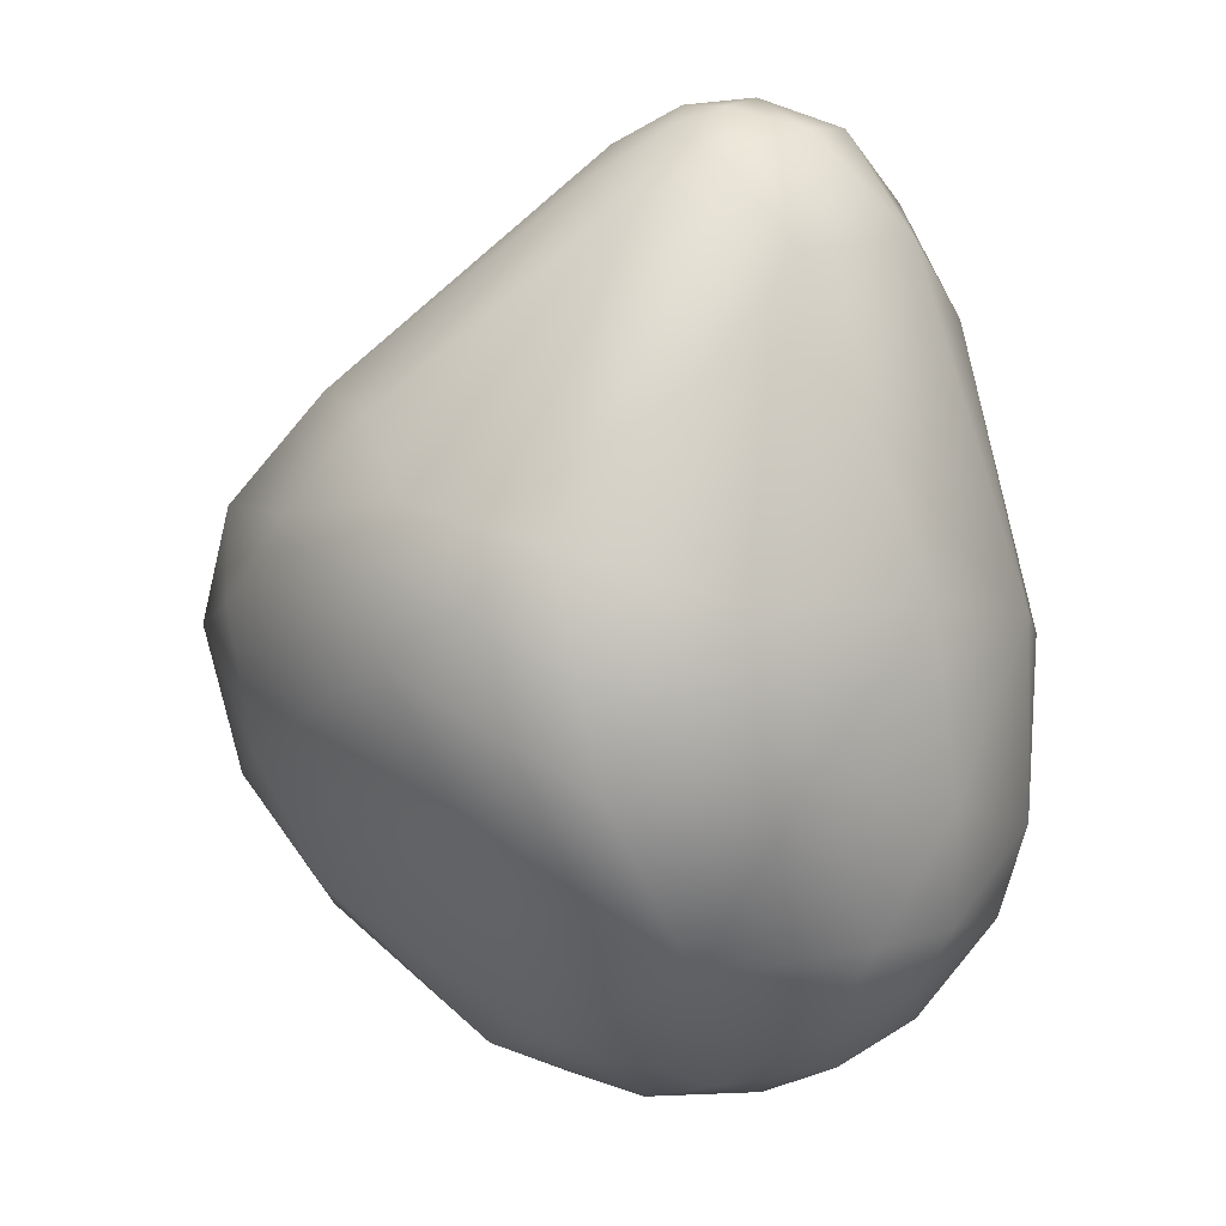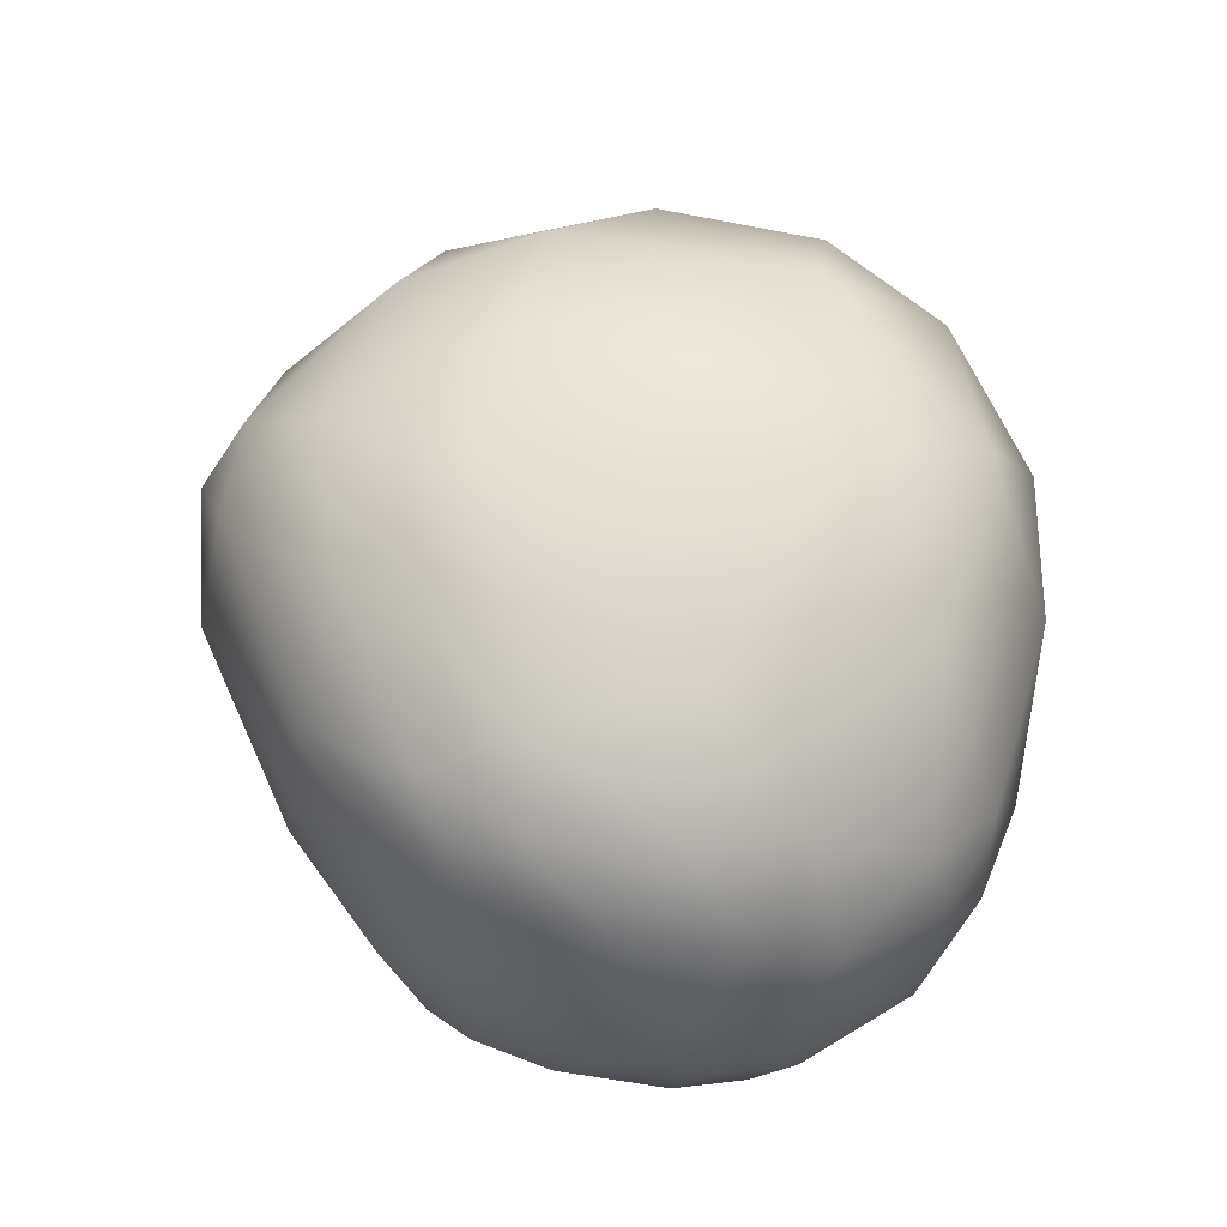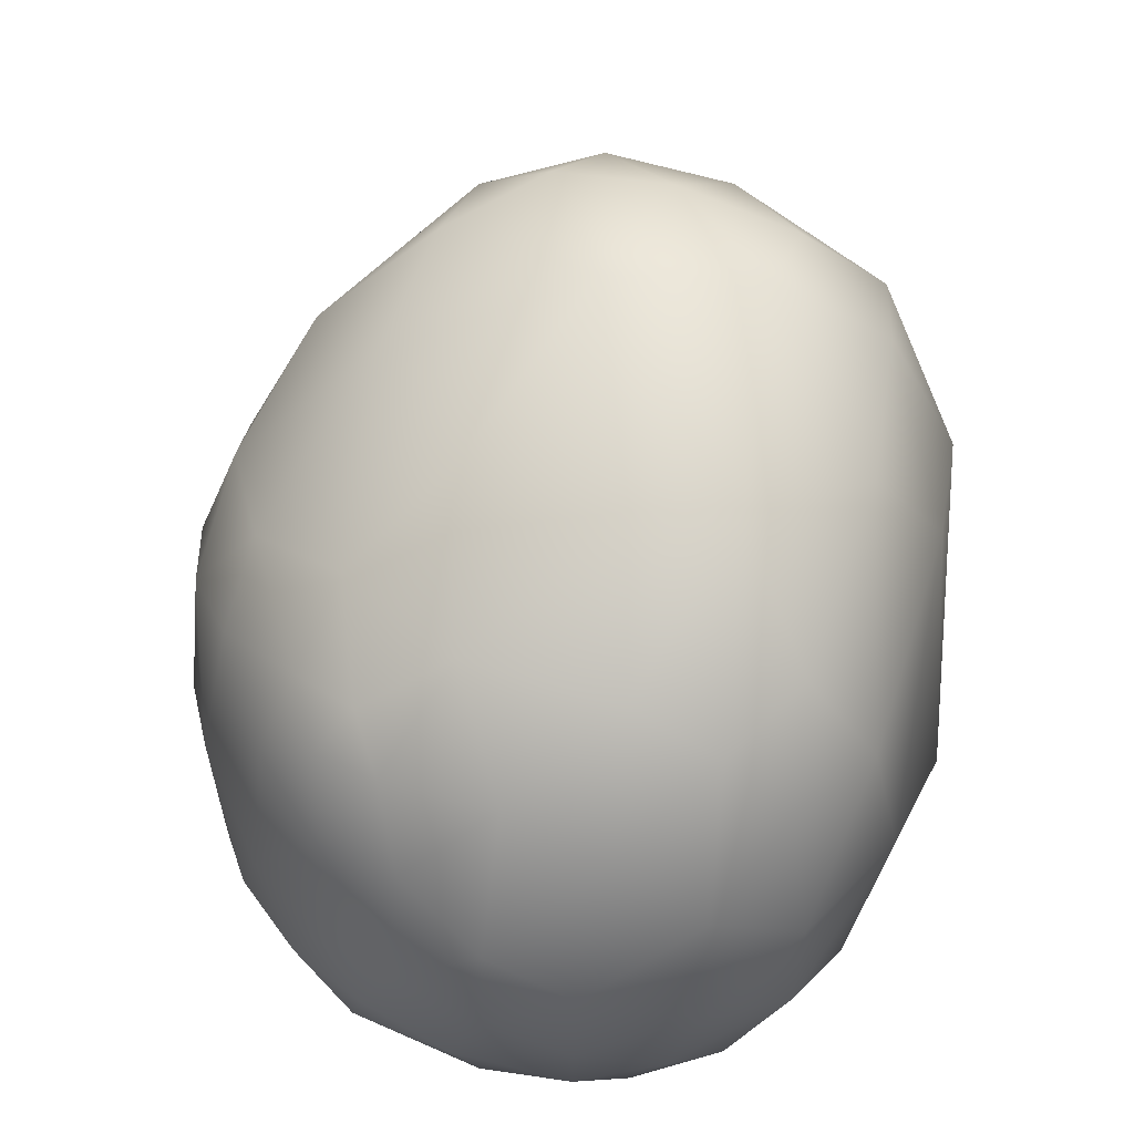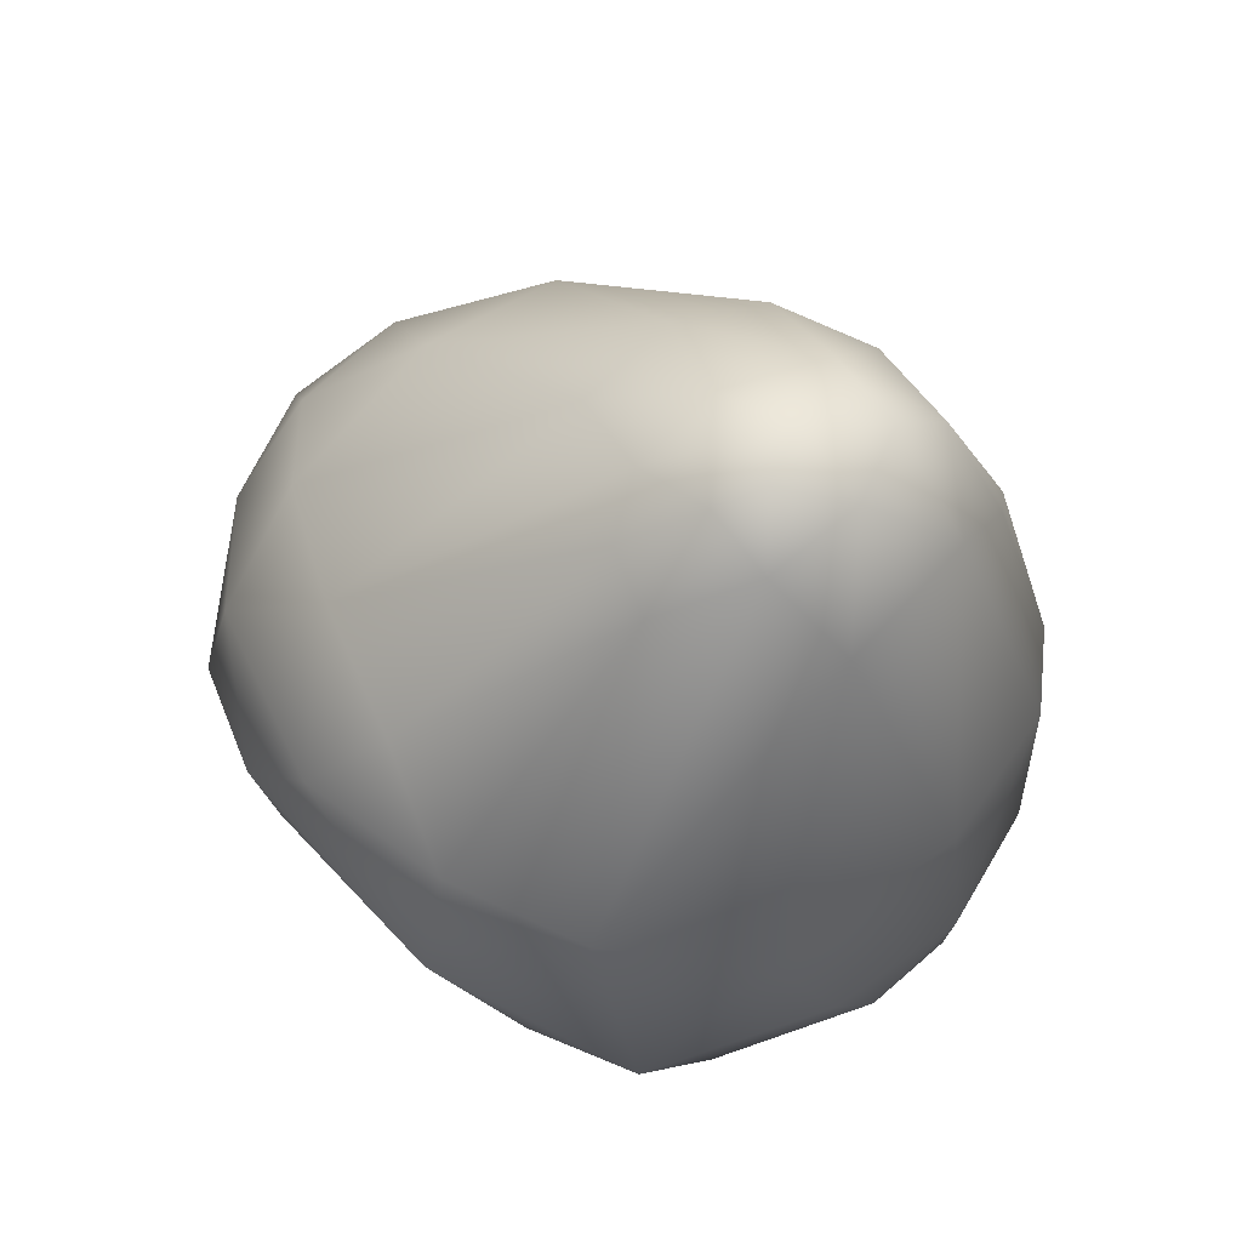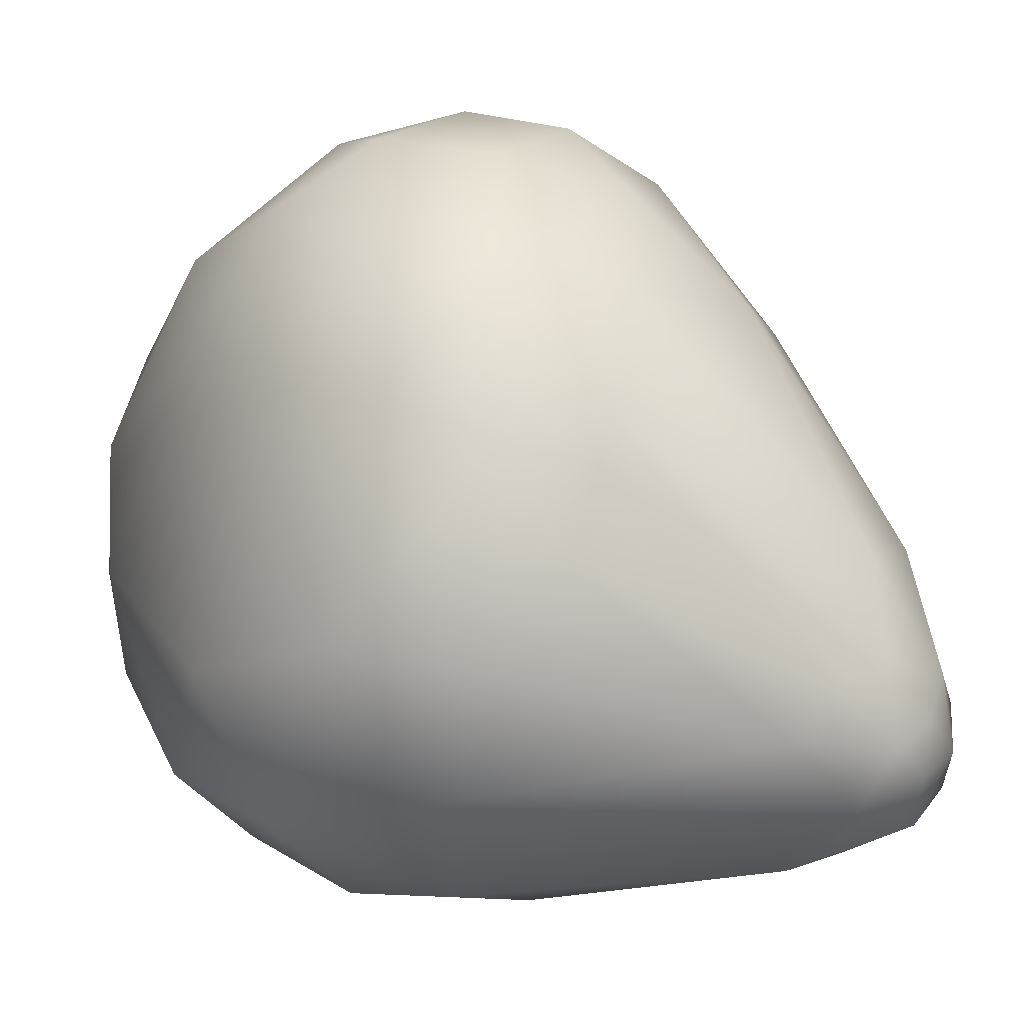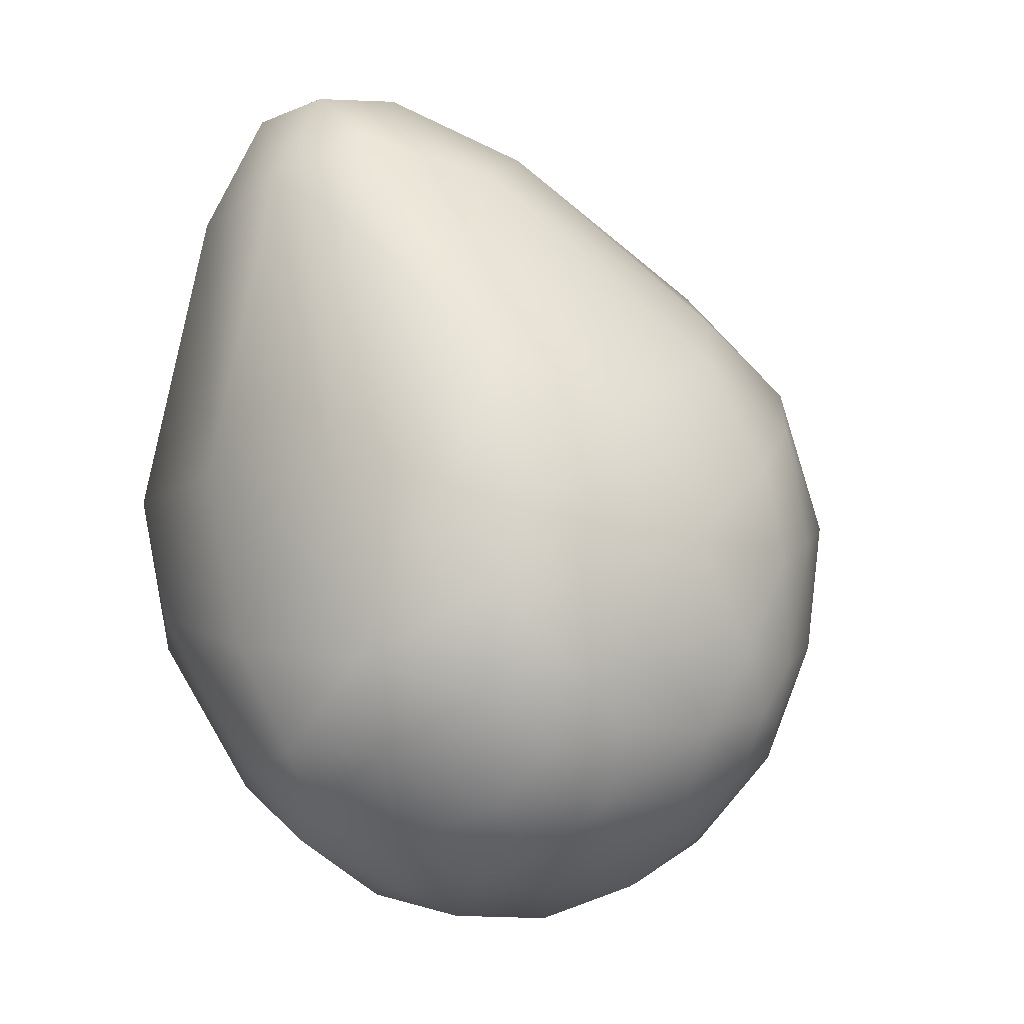
<metadata>
{"format":"obj","ext":"obj","renderer":"f3d","projection":"perspective","resolution":1024,"background":"white","views":[{"elev":-0.3,"azim":-40.4,"up":"+Z"},{"elev":-64.1,"azim":-96.5,"up":"+Z"},{"elev":38.9,"azim":155.7,"up":"+Y"},{"elev":48.7,"azim":-44.1,"up":"+Z"},{"elev":-2.9,"azim":-70.5,"up":"+Y"},{"elev":-7.2,"azim":56.9,"up":"+Z"}]}
</metadata>
<code>
v 4.736 -94.11 1538
v 5.18 -93.89 1537
v 5.112 -93.16 1538
v 3.787 -93.62 1540
v 3.351 -94.59 1540
v 2.875 -94.02 1541
v 2.747 -94.66 1541
v 4.81 -92.14 1538
v 3.332 -93.03 1540
v 4.267 -91.73 1539
v 3.18 -91.1 1539
v 2.551 -92.86 1540
v 5.143 -91.84 1537
v 5.377 -92.69 1537
v 4.668 -91.2 1538
v 3.655 -94.89 1539
v 2.9 -95.17 1540
v 3.999 -95.23 1537
v 2.163 -94.91 1540
v 1.796 -95.24 1540
v 2.656 -95.6 1537
v 1.5 -94.77 1540
v 1.754 -94.52 1541
v 5.29 -93.72 1536
v 5.182 -93.79 1536
v 5.328 -93.14 1536
v 5.037 -94.34 1536
v 4.86 -94.36 1535
v 4.743 -94.65 1537
v 4.179 -95.07 1536
v 2.179 -94.36 1541
v 2.032 -93.77 1541
v 1.723 -94.11 1541
v 1.452 -94.33 1540
v 1.425 -93.71 1540
v 5.145 -93.23 1535
v 5.118 -92.4 1535
v 5.252 -92.1 1536
v 1.702 -92.94 1540
v 5.036 -91.78 1535
v 5.193 -91.69 1537
v 4.863 -91.15 1537
v 4.995 -91.48 1536
v 3.867 -90.6 1538
v 3.871 -90.17 1537
v 3.156 -89.77 1538
v 2.586 -89.95 1538
v 1.998 -91.04 1539
v 3.282 -95.17 1535
v 4.108 -94.83 1535
v 3.001 -95.47 1536
v 0.08133 -94.68 1538
v 4.95 -93.77 1535
v 4.491 -94.05 1535
v 0.9457 -94.28 1540
v 1.065 -93.88 1540
v 0.1921 -92.04 1539
v -0.1698 -93.05 1539
v -0.3727 -93.74 1538
v 4.829 -93.2 1535
v 4.778 -92.36 1535
v 4.384 -93.48 1534
v 4.393 -92.84 1534
v 4.782 -91.45 1535
v 4.579 -90.93 1536
v 4.777 -91.77 1535
v 4.186 -91.06 1535
v 4.181 -91.8 1534
v 3.818 -90.33 1536
v 0.7684 -90.98 1539
v 2.55 -89.57 1536
v 3.01 -90.37 1535
v 2.371 -89.49 1538
v 1.863 -89.61 1538
v 1.498 -90.19 1538
v 3.735 -94.38 1534
v 3.18 -94.87 1535
v 2.553 -95.14 1535
v 1.66 -95.49 1536
v 1.02 -95.43 1537
v 3.845 -93.79 1534
v 3.199 -94.12 1534
v 3.065 -93.48 1534
v 3.874 -93.16 1534
v 3.603 -92.1 1534
v 3.359 -91.18 1534
v 2.871 -91.5 1534
v 2.353 -90.41 1535
v 0.9892 -89.95 1538
v 1.504 -89.68 1536
v 1.722 -89.45 1537
v 2.566 -94.67 1534
v 1.4 -94.59 1535
v 0.3572 -94.86 1536
v 2.316 -93.8 1534
v 1.416 -92.99 1534
v -0.4693 -93.62 1537
v 3.062 -92.6 1534
v 2.353 -92.98 1534
v 2.463 -91.96 1534
v 1.719 -91.98 1534
v 2.227 -91.21 1534
v 0.04912 -91.02 1538
v -0.4792 -92.5 1538
v 1.307 -90.56 1535
v -0.4317 -91.74 1537
v 0.02601 -90.72 1537
v 1 -89.76 1537
v 0.646 -90.29 1536
v 0.2858 -93.78 1535
v -0.06146 -91.53 1536
v 0.5918 -91.4 1535
g grp1
f 1 2 3
f 3 4 1
f 1 4 5
f 5 4 6
f 7 5 6
f 3 8 4
f 6 4 9
f 9 10 11
f 12 6 9
f 8 3 13
f 3 14 13
f 15 8 13
f 10 4 8
f 4 10 9
f 16 5 17
f 18 16 17
f 5 7 17
f 19 17 7
f 17 19 20
f 21 18 17
f 20 21 17
f 19 22 20
f 22 19 23
f 24 25 26
f 25 27 28
f 27 25 24
f 1 29 2
f 1 16 29
f 2 29 27
f 24 2 27
f 24 14 2
f 29 16 18
f 29 30 27
f 30 28 27
f 5 16 1
f 19 7 31
f 7 6 31
f 23 19 31
f 31 6 32
f 31 33 23
f 32 33 31
f 34 23 33
f 34 33 35
f 26 25 36
f 37 26 36
f 37 38 26
f 14 3 2
f 14 24 26
f 38 14 26
f 9 11 12
f 6 12 32
f 39 32 12
f 37 40 38
f 41 13 14
f 42 13 41
f 14 38 41
f 41 43 42
f 38 43 41
f 10 8 15
f 10 44 11
f 42 15 13
f 15 42 45
f 15 44 10
f 15 45 44
f 45 46 44
f 47 11 44
f 47 44 46
f 47 48 11
f 11 48 12
f 48 39 12
f 49 50 30
f 29 18 30
f 30 18 51
f 49 30 51
f 20 22 52
f 28 53 25
f 25 53 36
f 50 28 30
f 50 54 28
f 54 53 28
f 34 22 23
f 35 33 32
f 35 32 39
f 52 22 55
f 22 34 55
f 56 34 35
f 56 35 57
f 34 56 55
f 55 56 58
f 58 56 57
f 55 59 52
f 60 53 54
f 60 36 53
f 60 37 36
f 60 61 37
f 62 60 54
f 62 63 60
f 63 61 60
f 57 35 39
f 38 40 43
f 64 65 43
f 66 40 37
f 40 64 43
f 37 61 66
f 66 64 40
f 66 67 64
f 66 61 68
f 64 67 65
f 69 65 67
f 65 42 43
f 65 45 42
f 69 45 65
f 70 39 48
f 45 69 71
f 72 71 69
f 71 46 45
f 71 73 46
f 73 47 46
f 47 74 75
f 48 47 75
f 54 50 76
f 50 49 77
f 51 78 49
f 77 49 78
f 18 21 51
f 79 51 21
f 21 80 79
f 80 21 20
f 80 20 52
f 81 62 54
f 81 54 76
f 50 77 76
f 77 82 76
f 83 84 81
f 82 81 76
f 81 82 83
f 55 58 59
f 84 63 62
f 63 68 61
f 84 62 81
f 85 63 84
f 68 67 66
f 67 68 86
f 63 85 68
f 86 68 85
f 85 87 86
f 57 39 70
f 67 86 72
f 88 72 86
f 86 87 88
f 72 69 67
f 48 75 70
f 70 75 89
f 90 91 71
f 71 72 88
f 88 90 71
f 73 74 47
f 71 91 73
f 91 89 74
f 91 74 73
f 89 75 74
f 78 92 77
f 78 51 79
f 78 79 93
f 78 93 92
f 79 94 93
f 94 79 80
f 94 80 52
f 83 82 95
f 82 77 92
f 92 95 82
f 92 93 95
f 93 96 95
f 52 59 97
f 83 98 84
f 85 84 98
f 83 99 98
f 98 99 100
f 99 83 95
f 95 96 99
f 101 99 96
f 98 87 85
f 98 100 87
f 100 102 87
f 87 102 88
f 103 57 70
f 104 57 103
f 104 58 57
f 105 88 102
f 103 70 89
f 106 103 107
f 106 104 103
f 107 103 89
f 107 89 108
f 107 108 109
f 90 88 105
f 90 105 109
f 108 90 109
f 89 91 108
f 91 90 108
f 110 93 94
f 96 93 110
f 94 97 110
f 94 52 97
f 100 99 101
f 111 110 97
f 104 59 58
f 97 104 106
f 59 104 97
f 106 111 97
f 102 100 101
f 110 111 112
f 102 101 105
f 112 105 101
f 112 109 105
f 101 96 112
f 111 109 112
f 96 110 112
f 107 111 106
f 109 111 107

</code>
